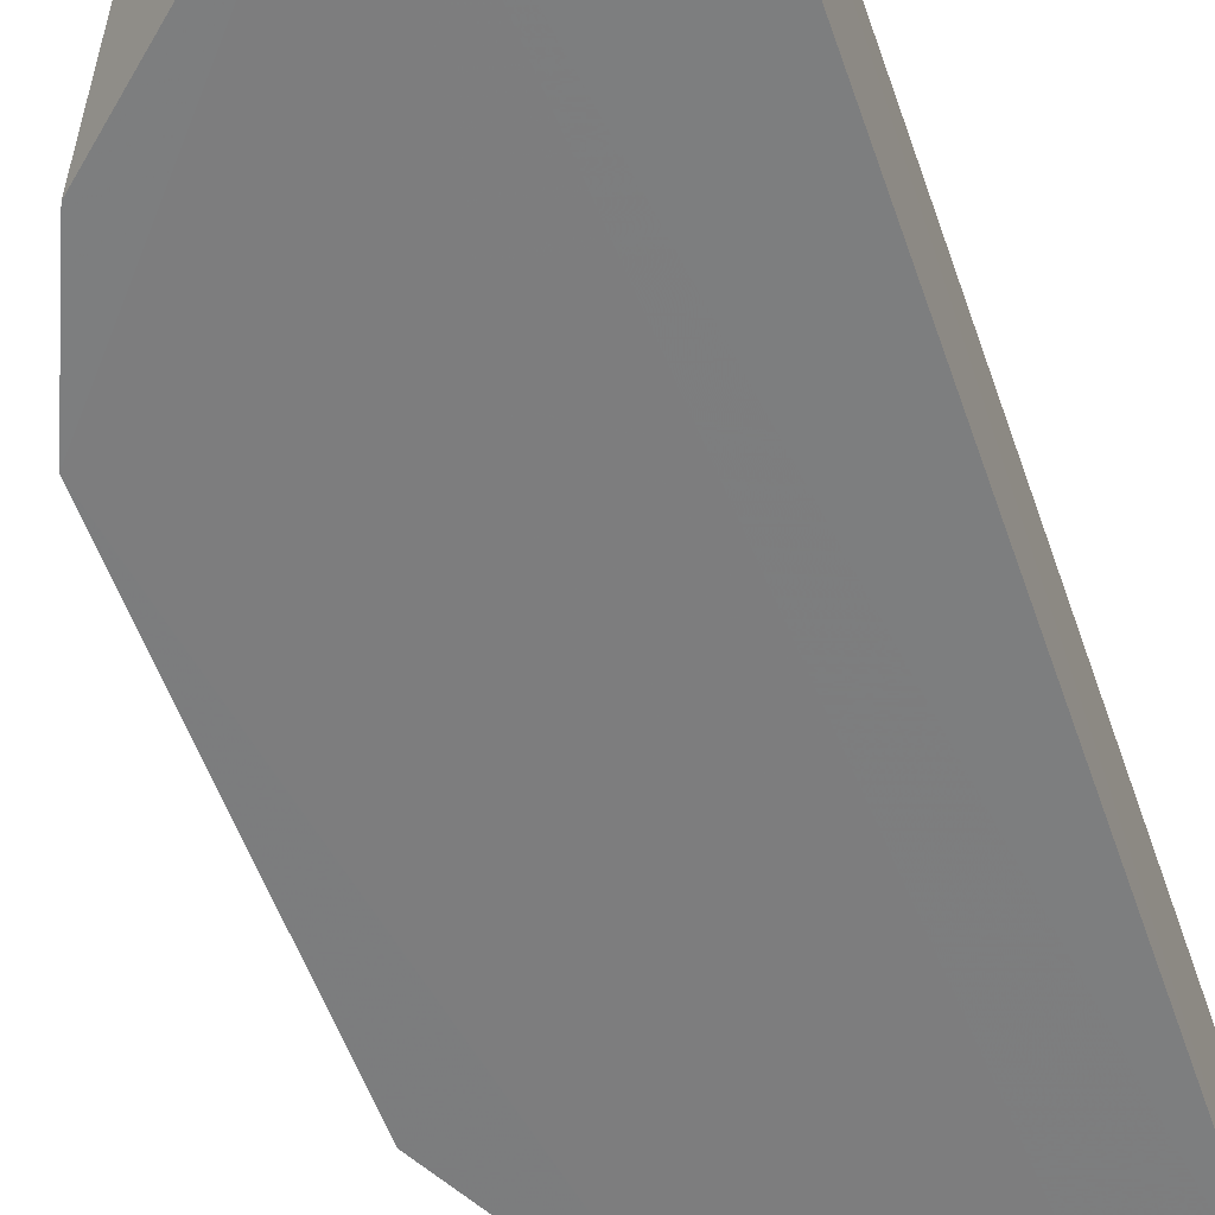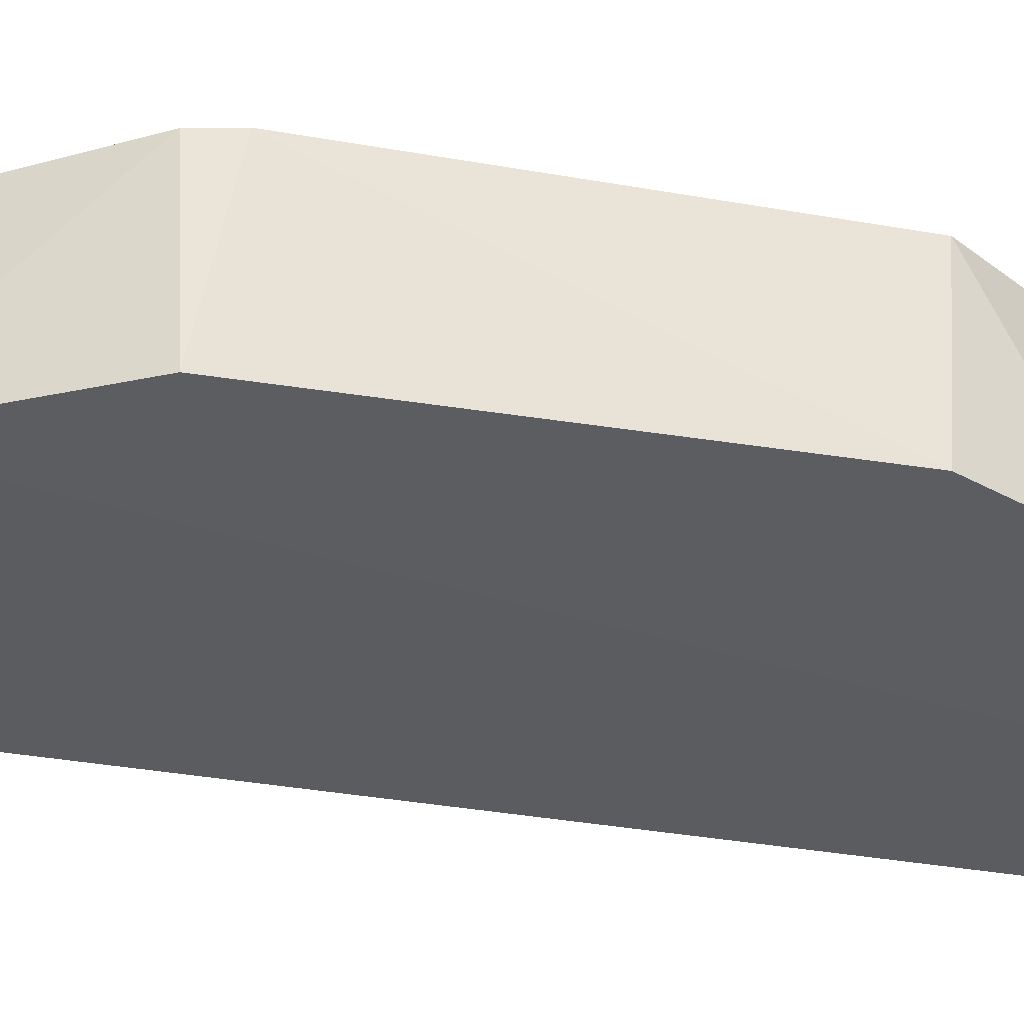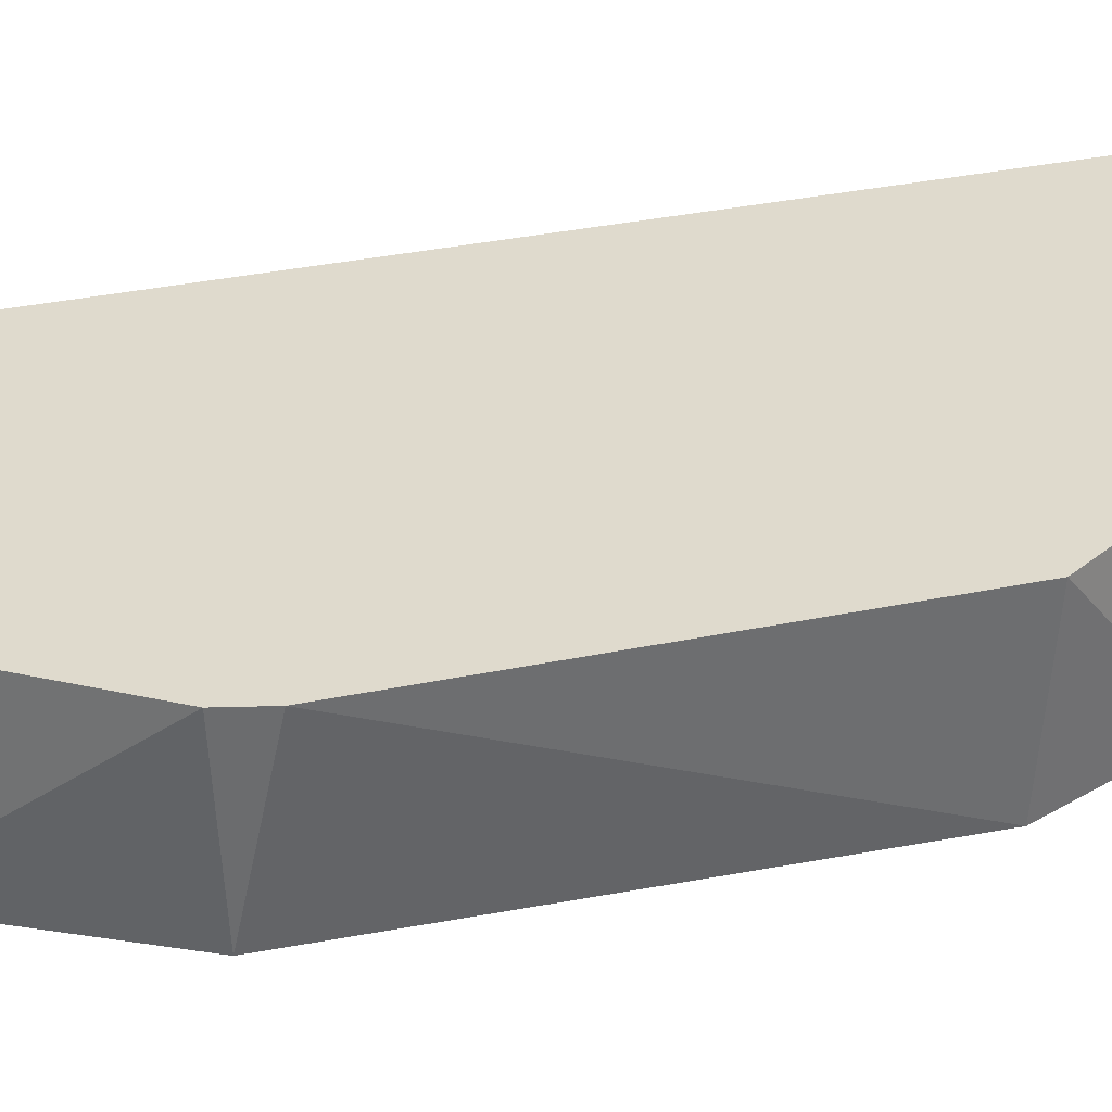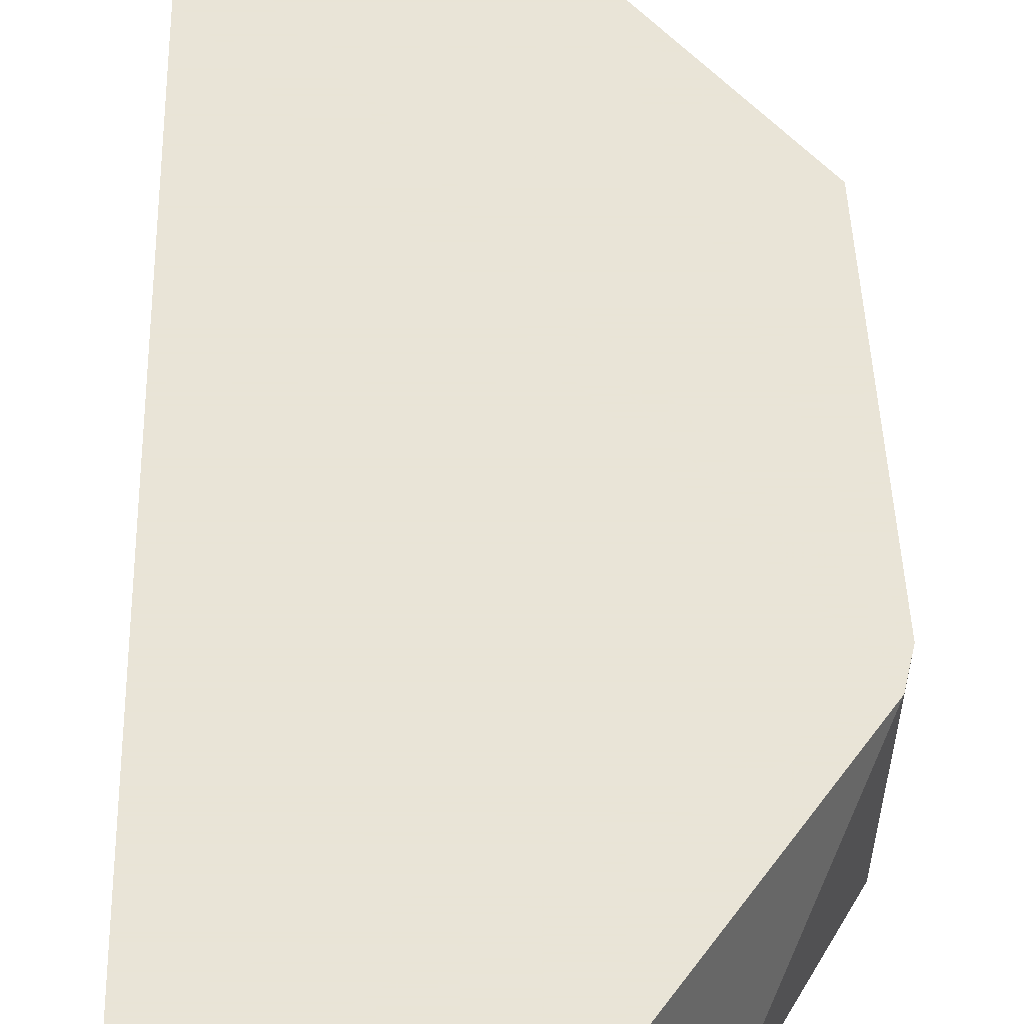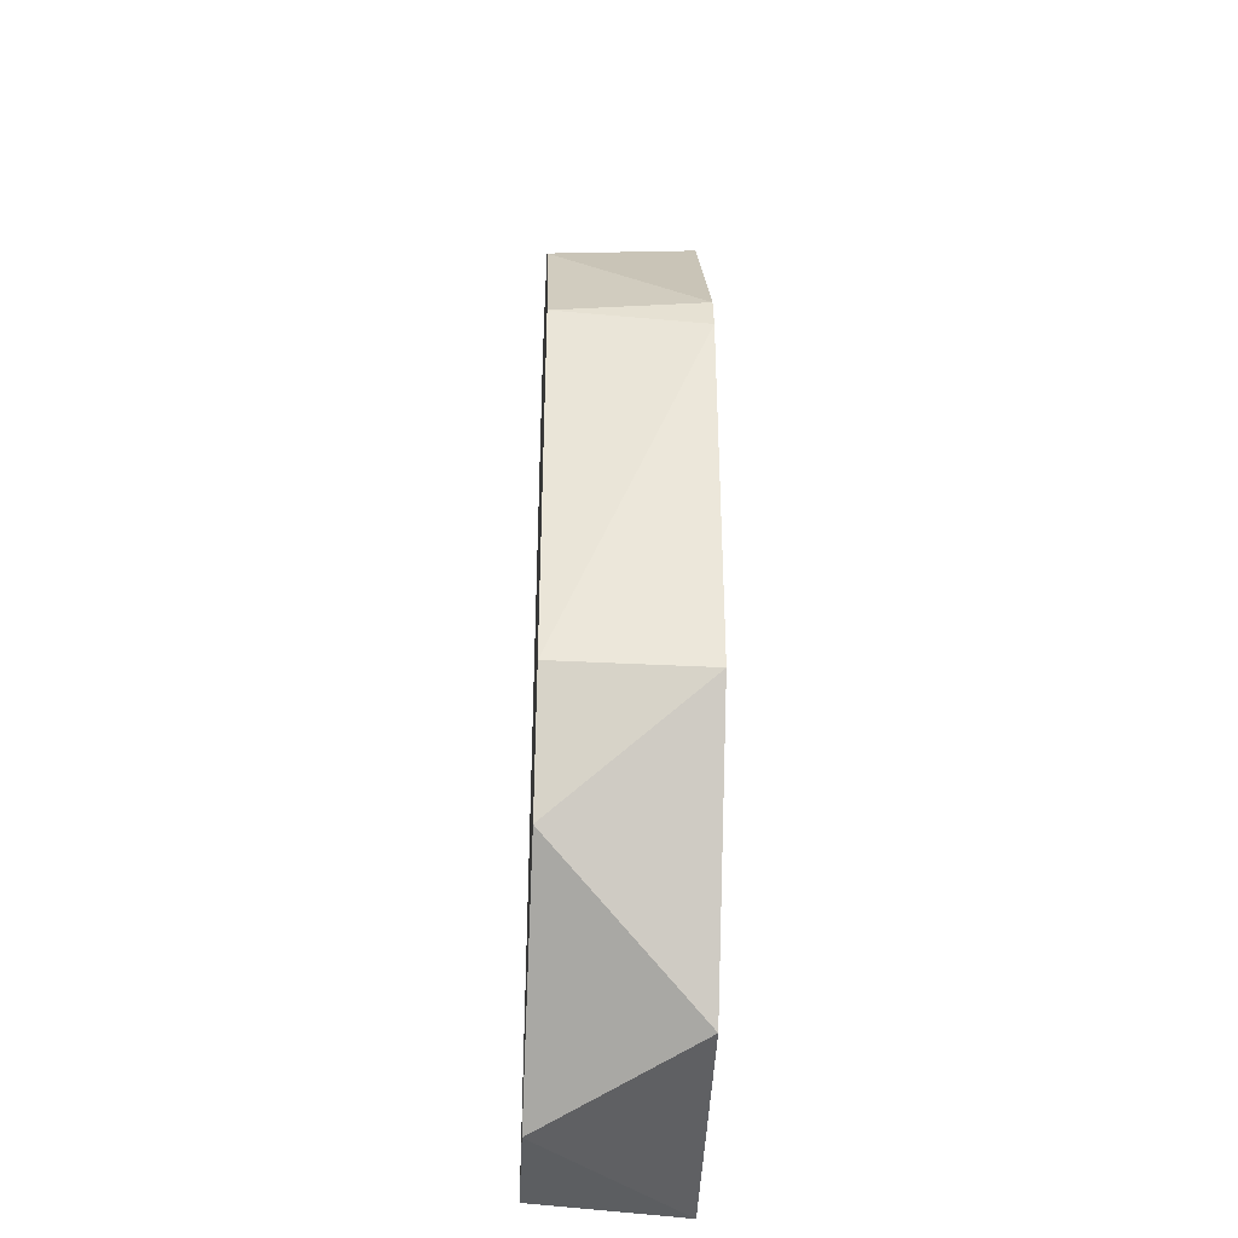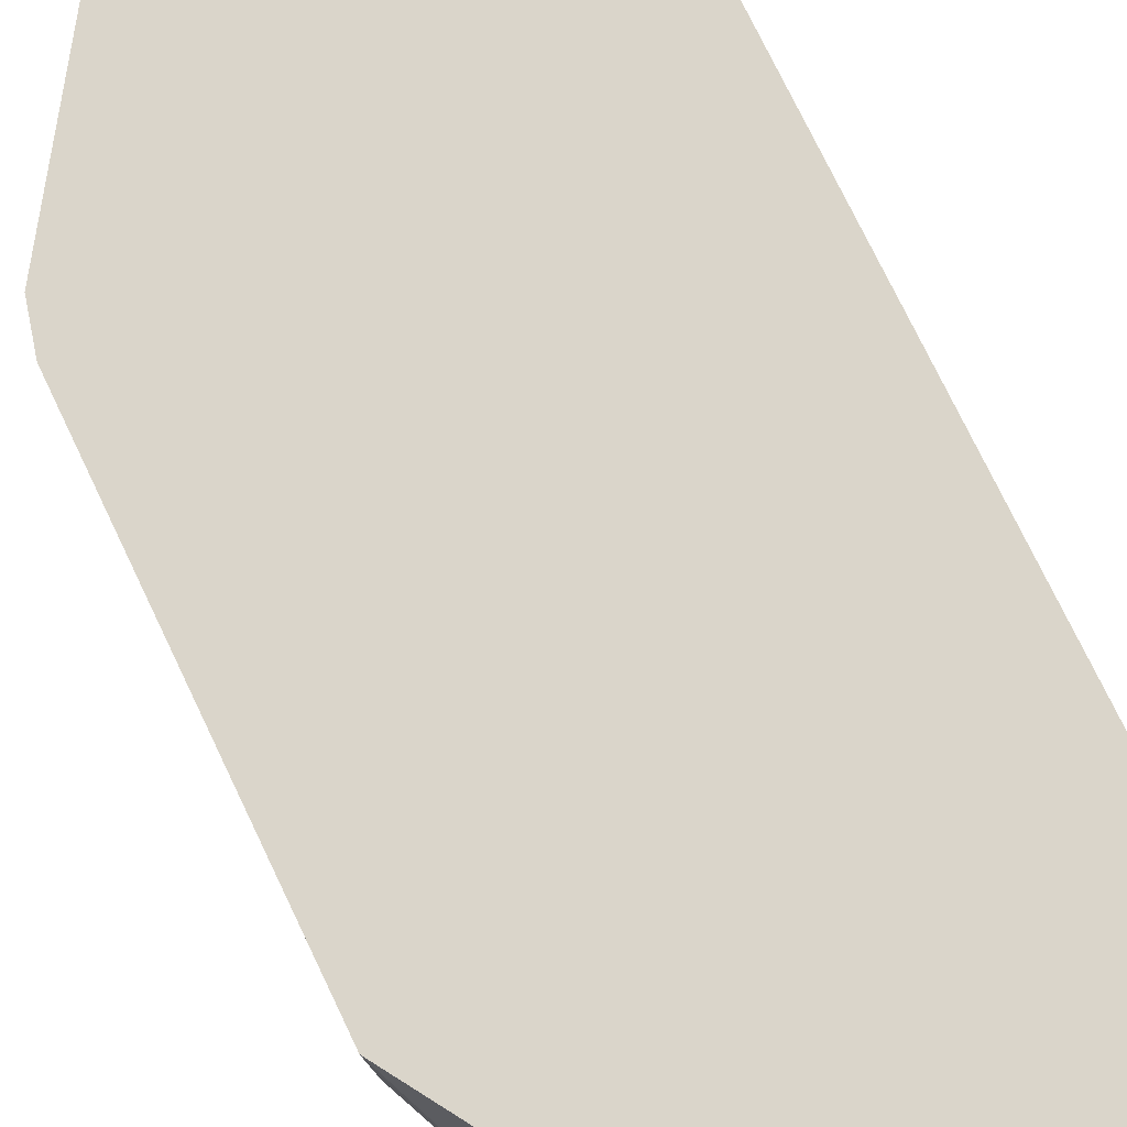
<metadata>
{"format":"obj","ext":"obj","renderer":"f3d","projection":"perspective","resolution":1024,"background":"white","views":[{"elev":-59.3,"azim":-160.8,"up":"+Y"},{"elev":-35.1,"azim":76.6,"up":"+Y"},{"elev":32.8,"azim":73.7,"up":"+Y"},{"elev":42.8,"azim":-1.6,"up":"+Y"},{"elev":-36.8,"azim":87.2,"up":"+Z"},{"elev":74.3,"azim":154.5,"up":"+Y"}]}
</metadata>
<code>
v 0.8084 -0.03124 -0.466
v 0.7947 -0.03131 -0.4334
v 0.8105 -0.02505 -0.4442
v 0.7945 -0.02505 -0.4736
v 0.7945 -0.02505 -0.433
v 0.8102 -0.03123 -0.4446
v 0.8063 -0.03128 -0.4376
v 0.798 -0.0313 -0.4331
v 0.8046 -0.02505 -0.4353
v 0.8046 -0.02505 -0.4713
v 0.8106 -0.03124 -0.461
v 0.7947 -0.0313 -0.4732
v 0.8002 -0.0313 -0.4731
v 0.8109 -0.02505 -0.4457
v 0.8109 -0.02505 -0.4613
f 6 7 11
f 3 14 4
f 3 4 5
f 14 3 6
f 4 14 10
f 8 5 2
f 5 4 2
f 4 12 2
f 10 14 15
f 1 10 15
f 5 8 9
f 3 5 9
f 12 4 13
f 4 10 13
f 10 1 13
f 8 2 13
f 2 12 13
f 6 3 7
f 9 8 7
f 3 9 7
f 8 13 7
f 7 13 11
f 14 6 11
f 15 14 11
f 1 15 11
f 13 1 11

</code>
